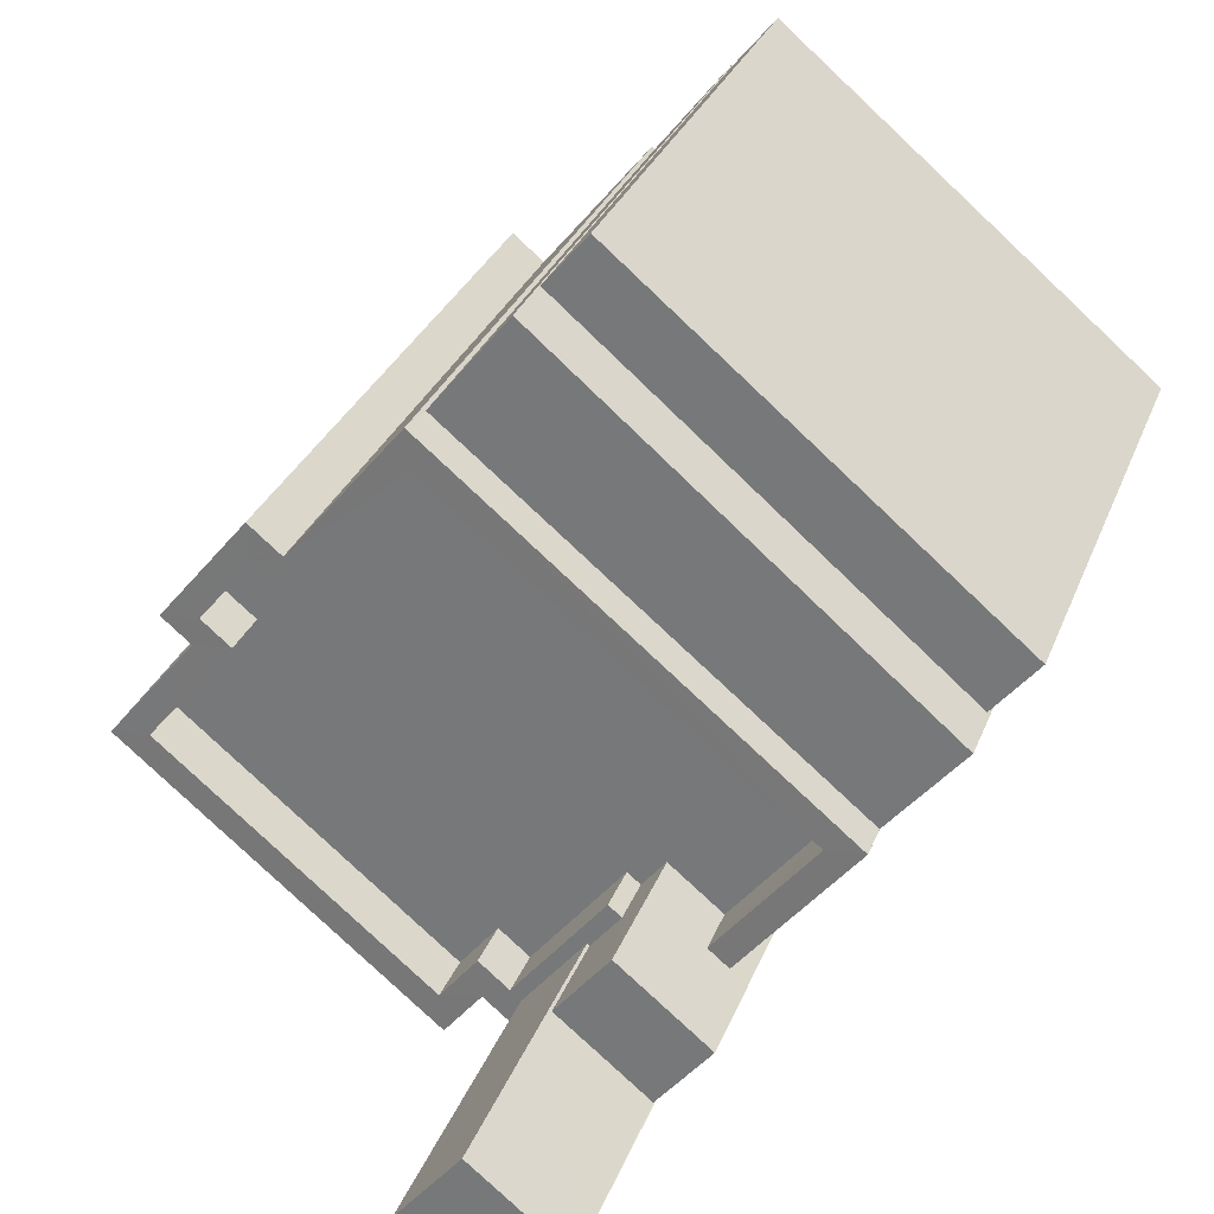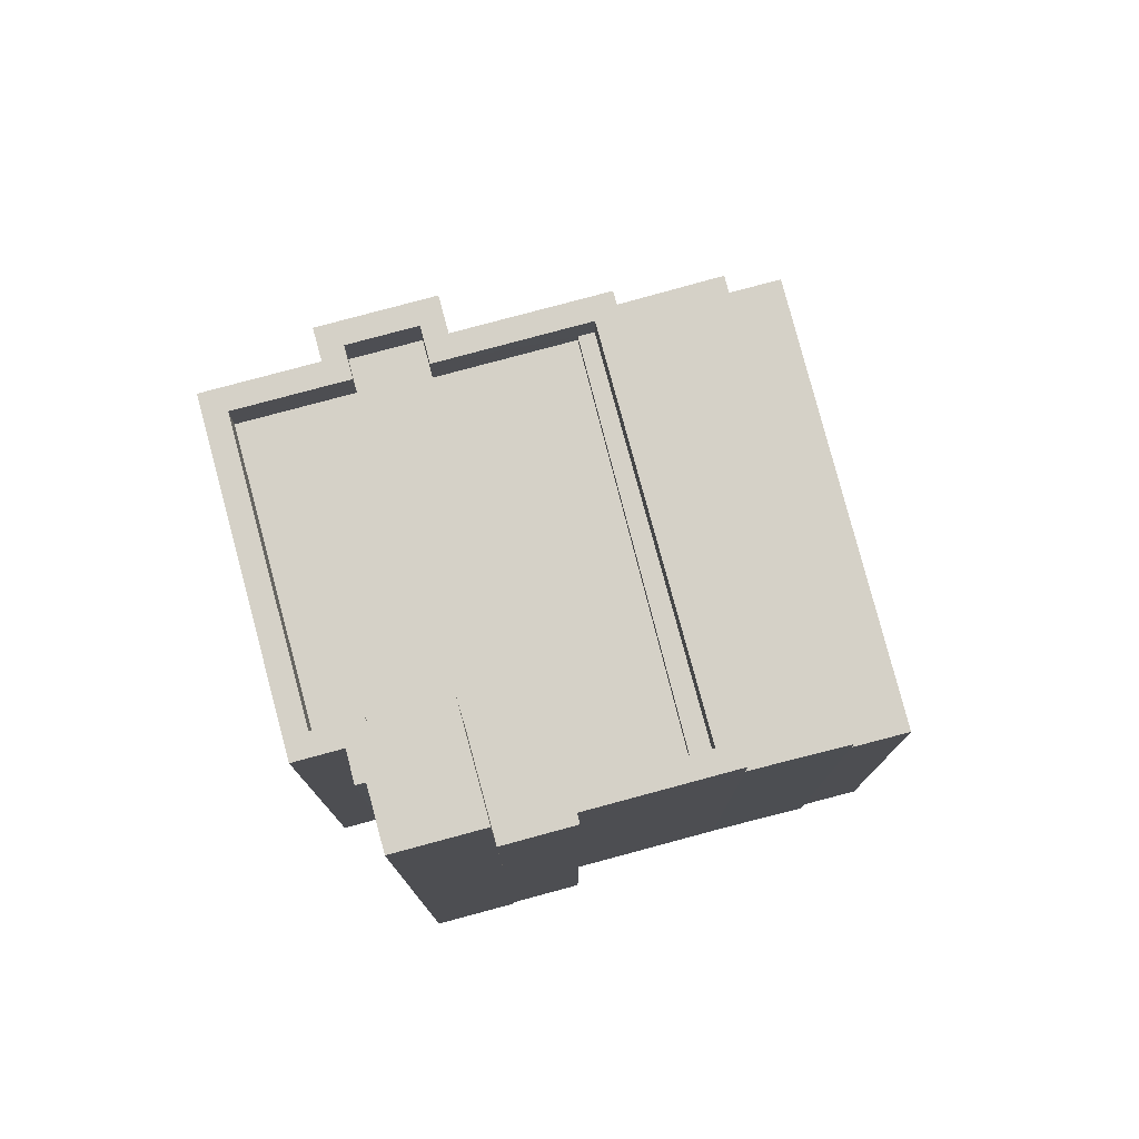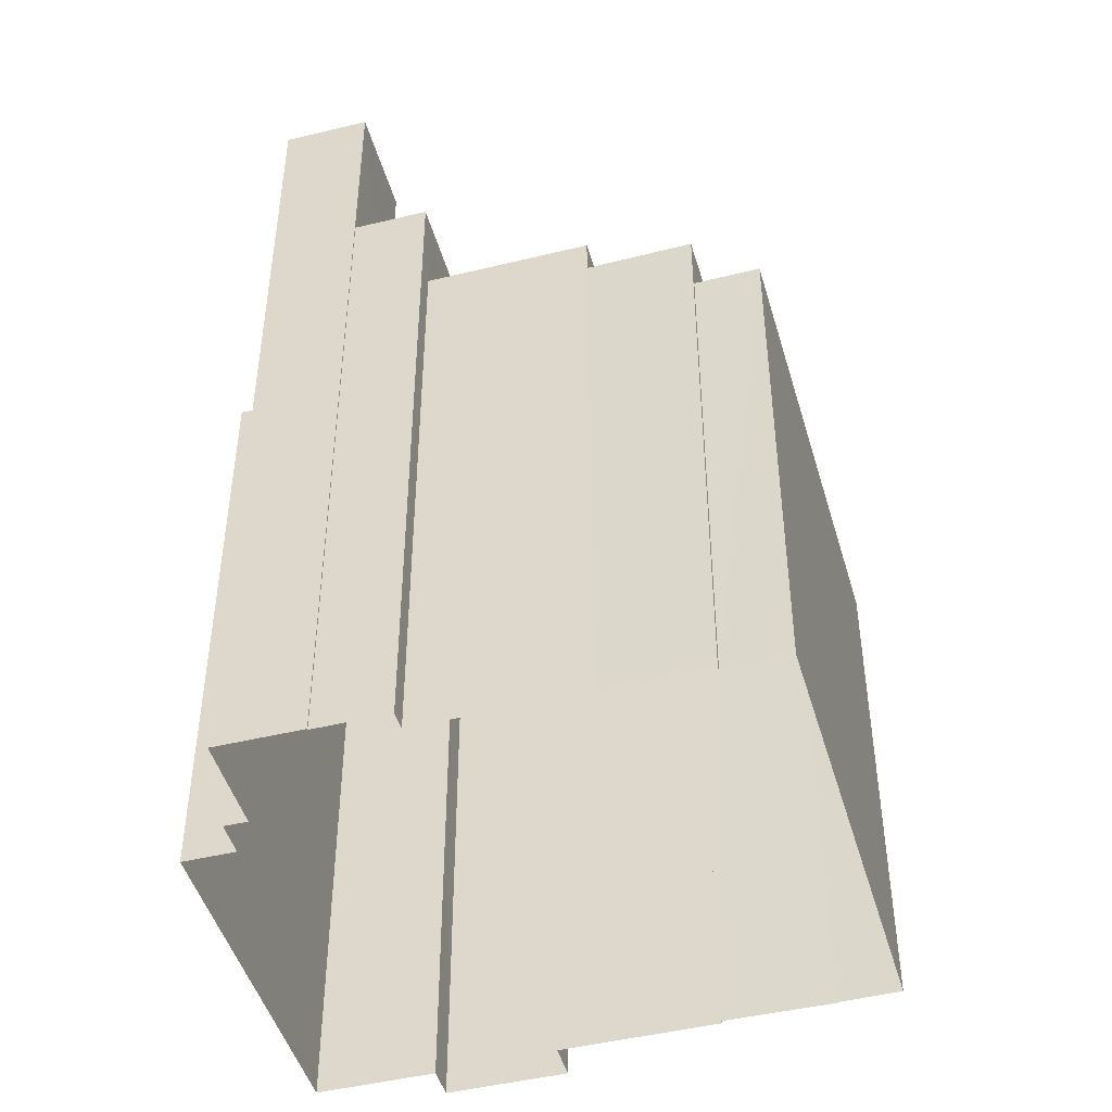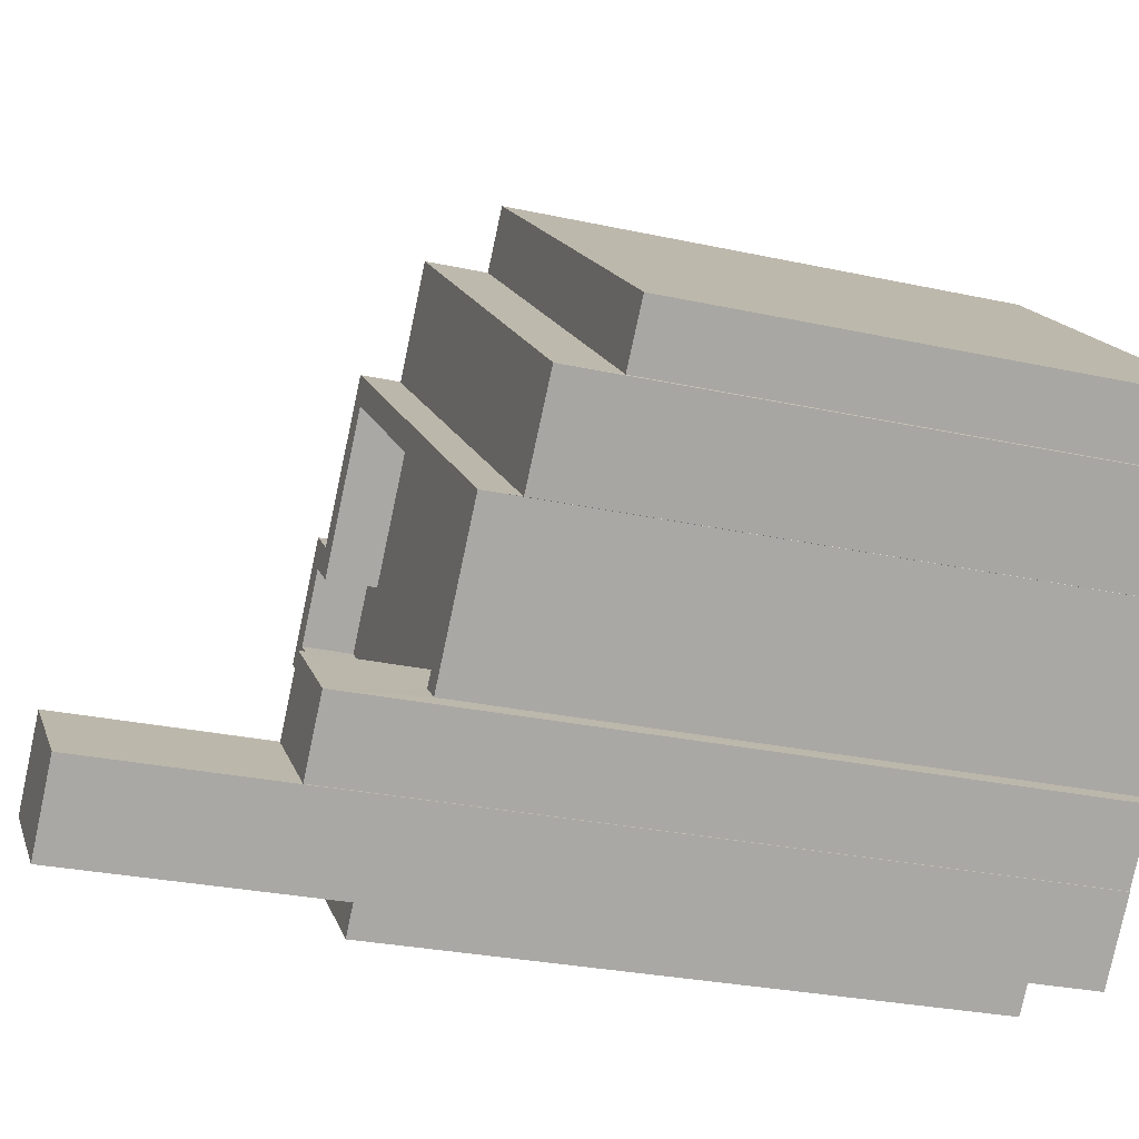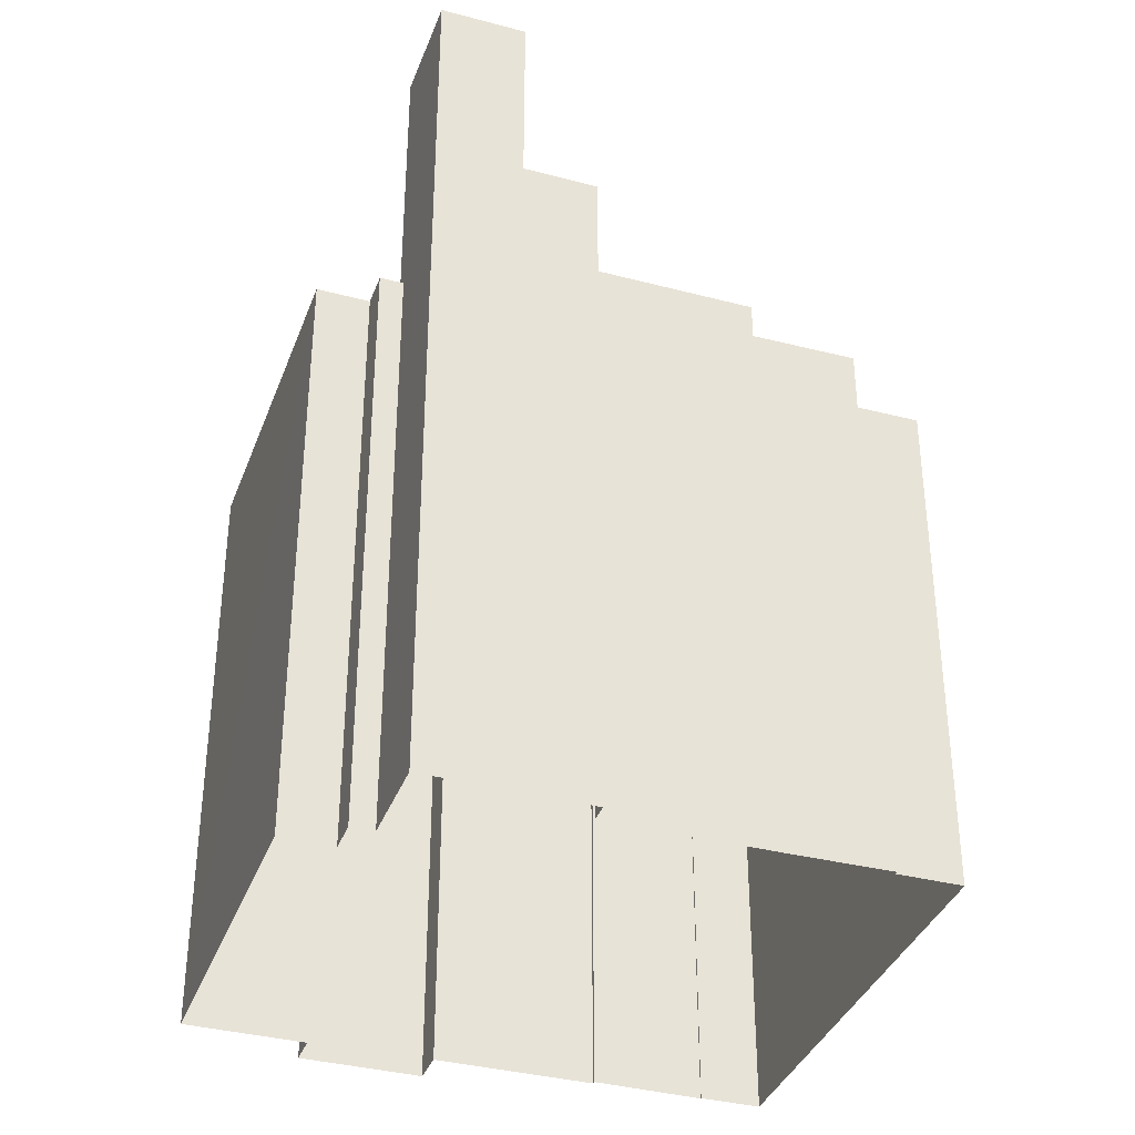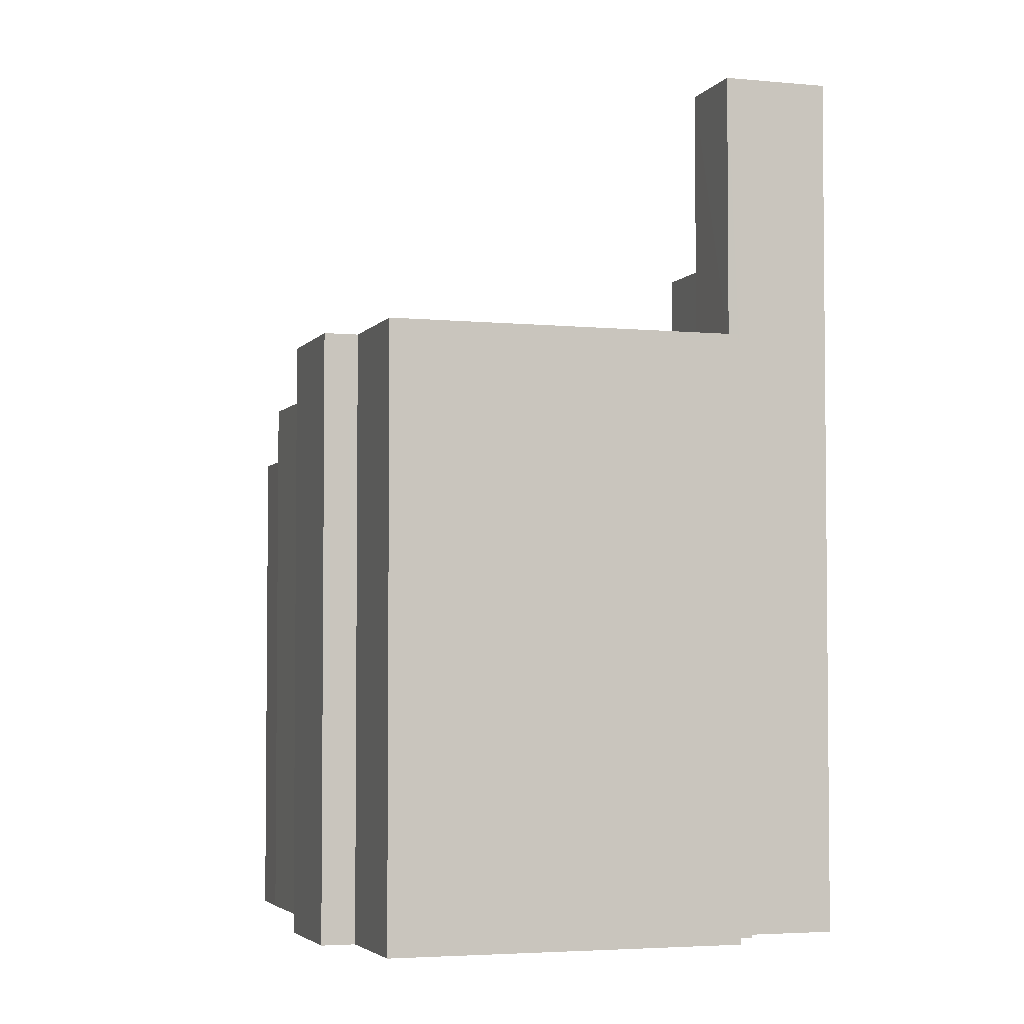
<metadata>
{"format":"obj","ext":"obj","renderer":"f3d","projection":"perspective","resolution":1024,"background":"white","views":[{"elev":28.8,"azim":18.1,"up":"+Y"},{"elev":78.8,"azim":35.3,"up":"+Z"},{"elev":-46.4,"azim":65.9,"up":"+Z"},{"elev":-26.7,"azim":70.9,"up":"+Y"},{"elev":-36.3,"azim":31.3,"up":"+Z"},{"elev":-3.8,"azim":-57.8,"up":"+Z"}]}
</metadata>
<code>
v -1.24e+04 -3.776e+04 30.22
v -1.24e+04 -3.776e+04 30.22
v -1.24e+04 -3.776e+04 30.22
v -1.239e+04 -3.777e+04 30.21
v -1.24e+04 -3.776e+04 30.22
v -1.239e+04 -3.777e+04 30.21
v -1.239e+04 -3.775e+04 30.21
v -1.238e+04 -3.776e+04 30.21
v -1.239e+04 -3.775e+04 30.21
v -1.239e+04 -3.776e+04 30.21
v -1.239e+04 -3.775e+04 30.21
v -1.239e+04 -3.777e+04 30.21
v -1.239e+04 -3.777e+04 30.21
v -1.239e+04 -3.777e+04 30.21
v -1.239e+04 -3.776e+04 30.21
v -1.24e+04 -3.776e+04 30.22
v -1.239e+04 -3.777e+04 30.21
v -1.239e+04 -3.777e+04 30.21
v -1.238e+04 -3.776e+04 30.21
v -1.238e+04 -3.776e+04 30.21
v -1.239e+04 -3.776e+04 30.21
v -1.239e+04 -3.776e+04 30.21
v -1.239e+04 -3.777e+04 30.21
v -1.239e+04 -3.776e+04 30.21
v -1.239e+04 -3.775e+04 40.75
v -1.238e+04 -3.776e+04 40.75
v -1.239e+04 -3.775e+04 40.75
v -1.238e+04 -3.776e+04 40.75
v -1.239e+04 -3.776e+04 41.96
v -1.238e+04 -3.776e+04 41.96
v -1.239e+04 -3.775e+04 41.96
v -1.239e+04 -3.776e+04 41.96
v -1.239e+04 -3.776e+04 41.96
v -1.239e+04 -3.776e+04 41.96
v -1.239e+04 -3.776e+04 41.96
v -1.239e+04 -3.776e+04 41.96
v -1.239e+04 -3.776e+04 42.71
v -1.239e+04 -3.776e+04 42.71
v -1.239e+04 -3.776e+04 42.71
v -1.239e+04 -3.776e+04 42.71
v -1.239e+04 -3.777e+04 42.71
v -1.239e+04 -3.777e+04 42.71
v -1.239e+04 -3.777e+04 42.71
v -1.24e+04 -3.776e+04 42.71
v -1.24e+04 -3.776e+04 42.71
v -1.24e+04 -3.776e+04 42.71
v -1.24e+04 -3.776e+04 42.71
v -1.239e+04 -3.776e+04 42.71
v -1.239e+04 -3.777e+04 42.71
v -1.239e+04 -3.777e+04 42.71
v -1.239e+04 -3.777e+04 42.71
v -1.24e+04 -3.776e+04 42.71
v -1.239e+04 -3.776e+04 42.71
v -1.24e+04 -3.776e+04 42.71
v -1.24e+04 -3.776e+04 42.71
v -1.24e+04 -3.776e+04 42.71
v -1.239e+04 -3.776e+04 42.71
v -1.239e+04 -3.777e+04 42.71
v -1.239e+04 -3.776e+04 42.71
v -1.239e+04 -3.777e+04 42.71
v -1.239e+04 -3.776e+04 42.71
v -1.24e+04 -3.776e+04 42.71
v -1.239e+04 -3.777e+04 42.71
v -1.24e+04 -3.776e+04 42.71
v -1.239e+04 -3.776e+04 41.71
v -1.239e+04 -3.776e+04 41.71
v -1.239e+04 -3.776e+04 41.71
v -1.239e+04 -3.776e+04 41.71
v -1.24e+04 -3.776e+04 41.71
v -1.24e+04 -3.776e+04 41.71
v -1.24e+04 -3.776e+04 41.71
v -1.24e+04 -3.776e+04 41.71
v -1.239e+04 -3.776e+04 41.71
v -1.239e+04 -3.776e+04 41.71
v -1.239e+04 -3.777e+04 41.71
v -1.239e+04 -3.777e+04 41.71
v -1.24e+04 -3.776e+04 41.71
v -1.239e+04 -3.777e+04 41.71
v -1.239e+04 -3.777e+04 44.59
v -1.239e+04 -3.777e+04 44.59
v -1.239e+04 -3.776e+04 44.59
v -1.239e+04 -3.777e+04 44.59
v -1.239e+04 -3.777e+04 48.51
v -1.239e+04 -3.776e+04 48.51
v -1.239e+04 -3.777e+04 48.51
v -1.239e+04 -3.777e+04 48.51
f 1 2 3
f 4 5 3
f 6 5 4
f 7 8 9
f 9 10 11
f 12 13 14
f 15 10 16
f 16 3 2
f 17 18 4
f 13 12 17
f 8 19 9
f 20 21 19
f 13 22 23
f 22 21 24
f 4 3 16
f 19 10 9
f 22 16 10
f 22 17 4
f 22 13 17
f 21 10 19
f 22 10 21
f 22 4 16
f 25 26 27
f 25 28 26
f 29 30 31
f 29 32 30
f 33 34 35
f 33 36 34
f 37 38 39
f 37 39 40
f 41 42 43
f 44 45 46
f 44 46 47
f 48 40 47
f 41 49 42
f 50 49 51
f 50 51 52
f 37 53 38
f 54 55 52
f 56 45 55
f 57 58 41
f 59 57 60
f 57 59 61
f 40 48 37
f 48 47 62
f 58 63 49
f 57 61 58
f 62 47 46
f 55 54 64
f 64 56 55
f 46 45 56
f 51 54 52
f 49 63 51
f 58 49 41
f 65 66 67
f 68 65 67
f 69 70 71
f 69 71 72
f 73 68 72
f 65 73 74
f 73 75 76
f 75 77 78
f 75 71 77
f 68 73 65
f 72 71 75
f 72 75 73
f 79 80 81
f 82 79 81
f 83 84 85
f 83 86 84
f 9 27 7
f 9 25 27
f 26 8 7
f 27 26 7
f 19 8 26
f 28 19 26
f 9 11 25
f 11 31 25
f 19 28 20
f 28 31 30
f 25 31 28
f 20 28 30
f 10 29 31
f 11 10 31
f 21 20 30
f 32 21 30
f 68 35 34
f 68 67 35
f 10 15 29
f 15 40 29
f 21 32 24
f 29 40 39
f 32 29 39
f 24 32 39
f 43 42 18
f 17 43 18
f 42 4 18
f 42 49 4
f 49 6 4
f 49 50 6
f 50 5 6
f 50 52 5
f 55 3 5
f 52 55 5
f 55 1 3
f 55 45 1
f 44 2 1
f 45 44 1
f 47 16 2
f 44 47 2
f 16 40 15
f 16 47 40
f 39 22 24
f 39 38 22
f 37 35 53
f 53 35 66
f 37 33 35
f 66 35 67
f 73 61 59
f 74 73 59
f 61 73 76
f 58 61 76
f 58 76 75
f 63 58 75
f 63 75 78
f 51 63 78
f 51 78 77
f 54 51 77
f 64 77 71
f 64 54 77
f 64 71 70
f 56 64 70
f 46 70 69
f 46 56 70
f 62 69 72
f 62 46 69
f 36 48 34
f 68 34 72
f 72 34 62
f 34 48 62
f 36 37 48
f 36 33 37
f 66 65 53
f 22 38 23
f 65 81 53
f 23 38 80
f 53 81 80
f 38 53 80
f 13 23 80
f 79 13 80
f 65 59 81
f 81 59 82
f 65 74 59
f 82 59 60
f 60 57 82
f 13 79 14
f 57 84 82
f 14 79 86
f 82 84 86
f 79 82 86
f 86 83 12
f 14 86 12
f 17 12 43
f 12 83 43
f 43 85 41
f 43 83 85
f 41 85 84
f 57 41 84

</code>
